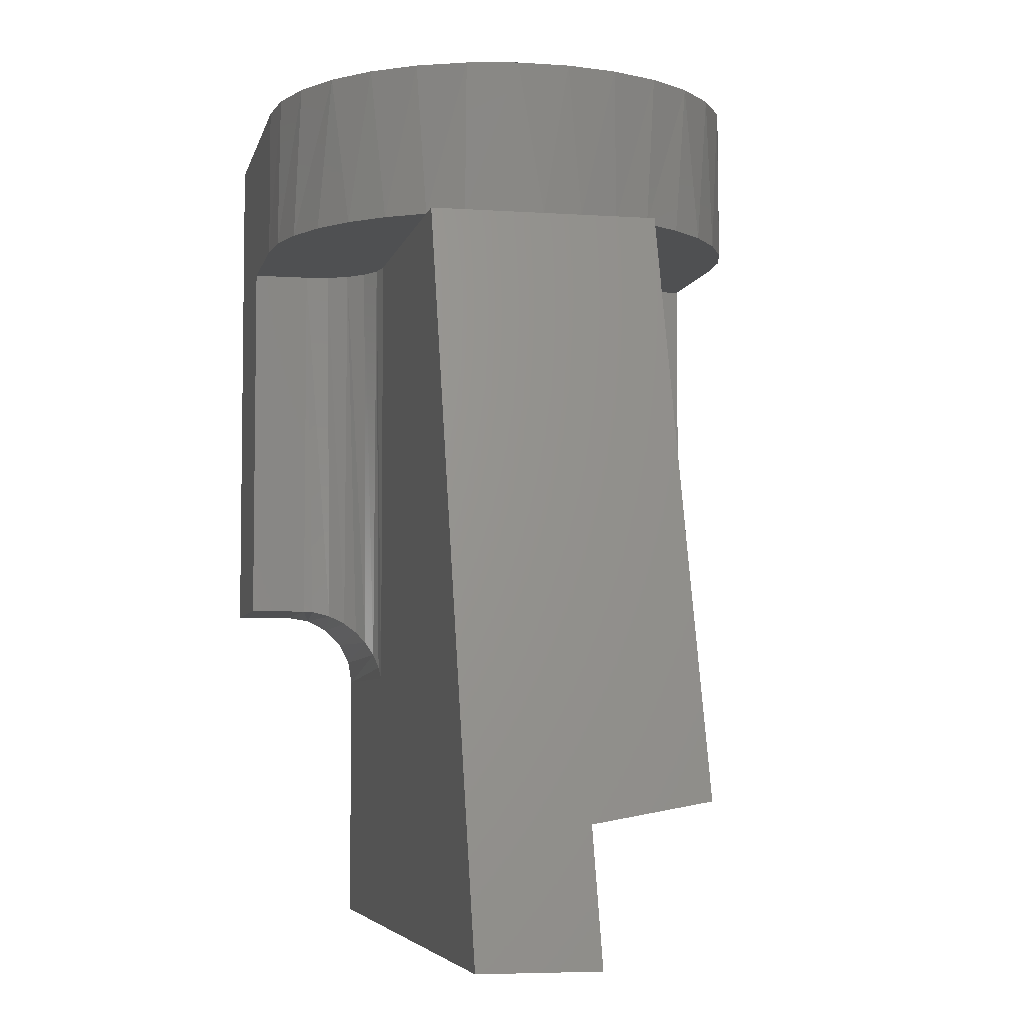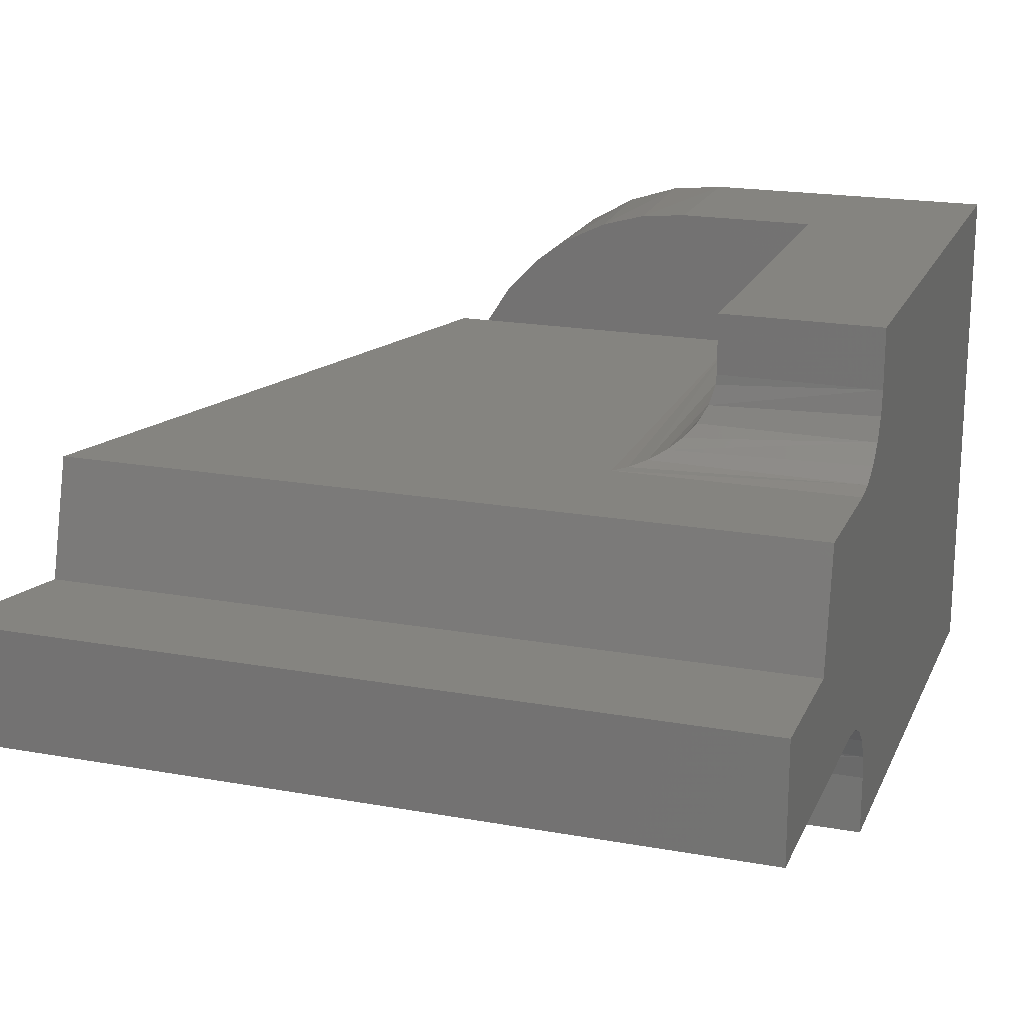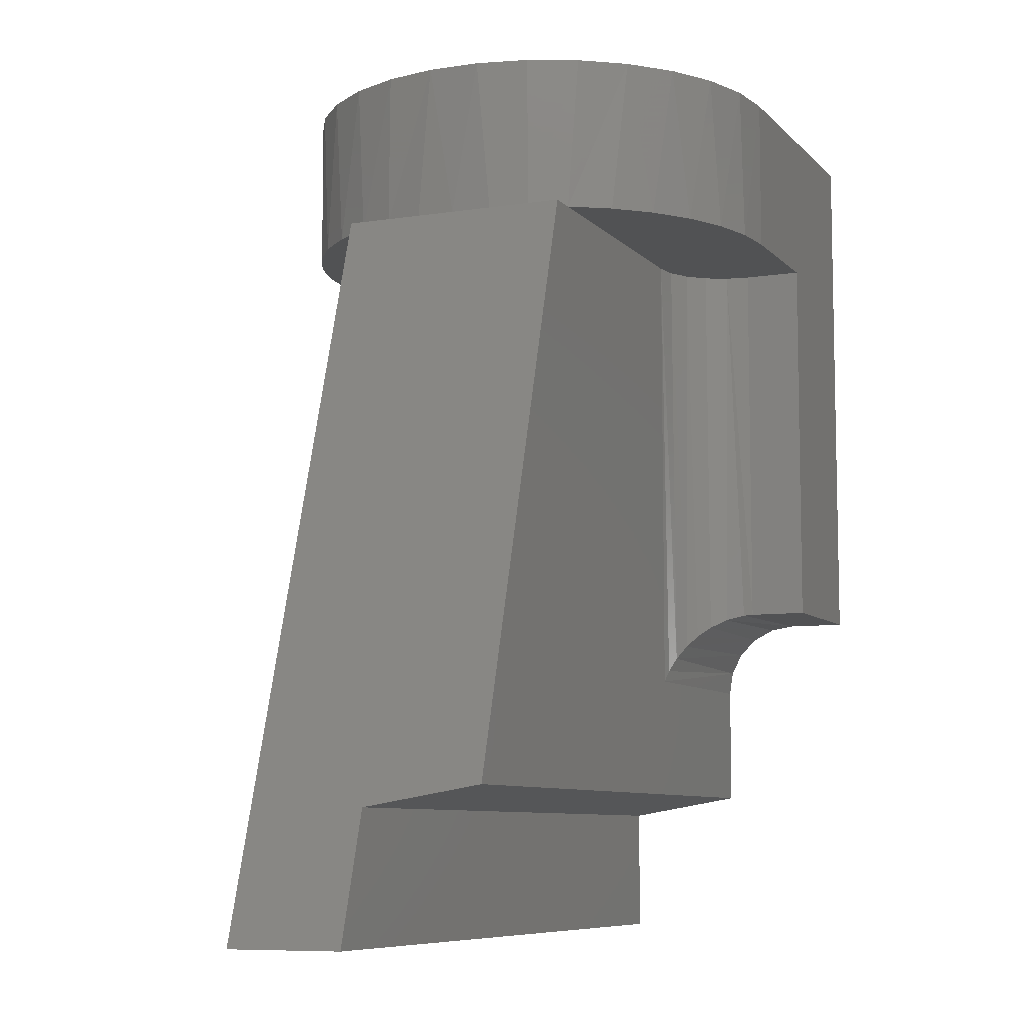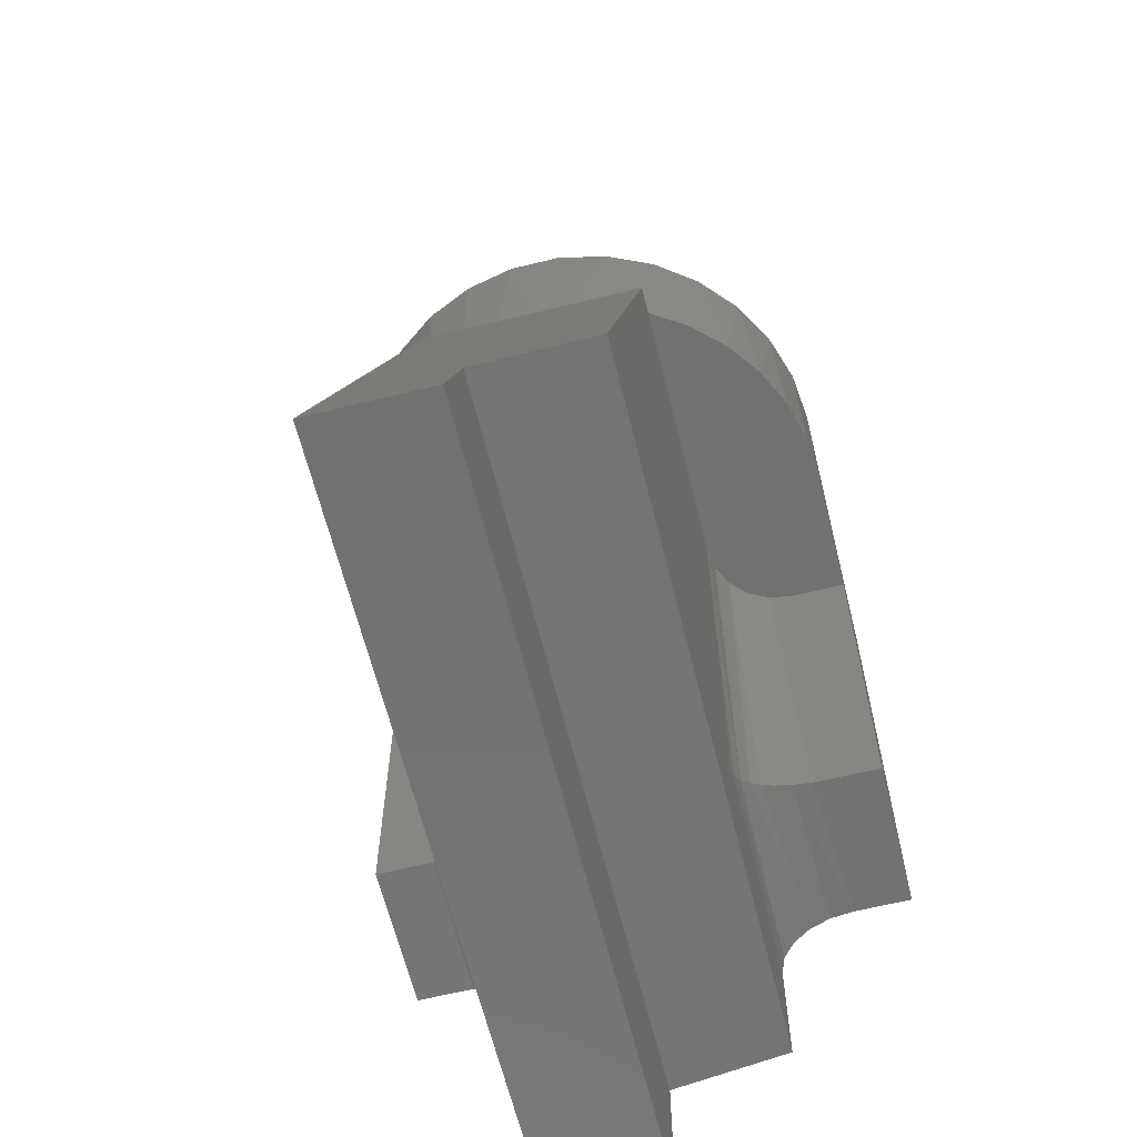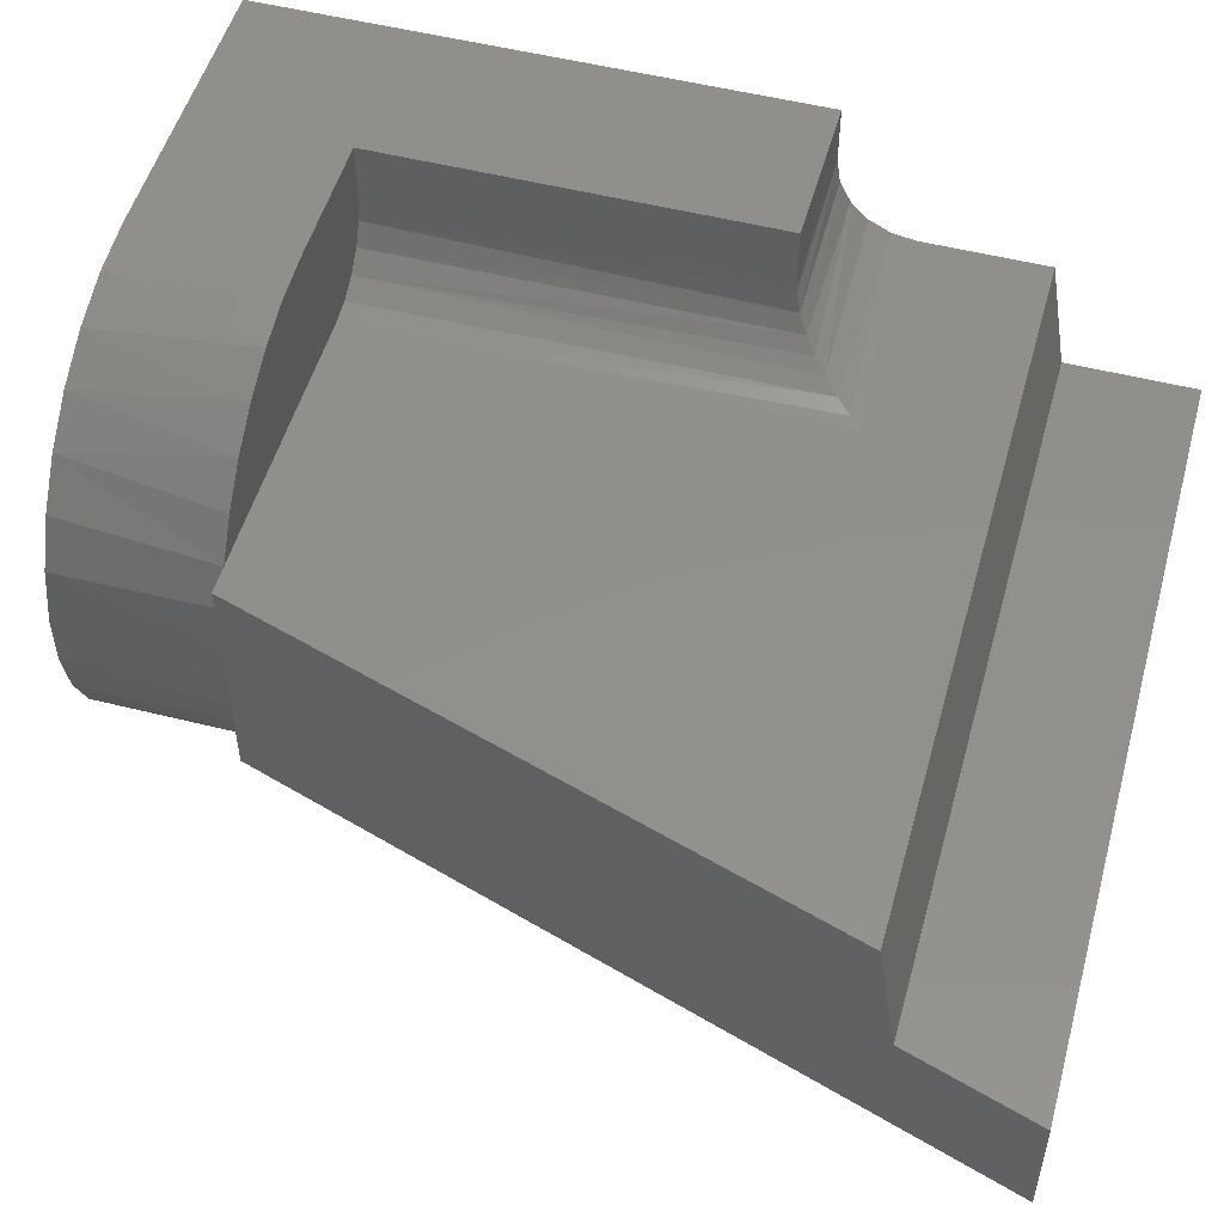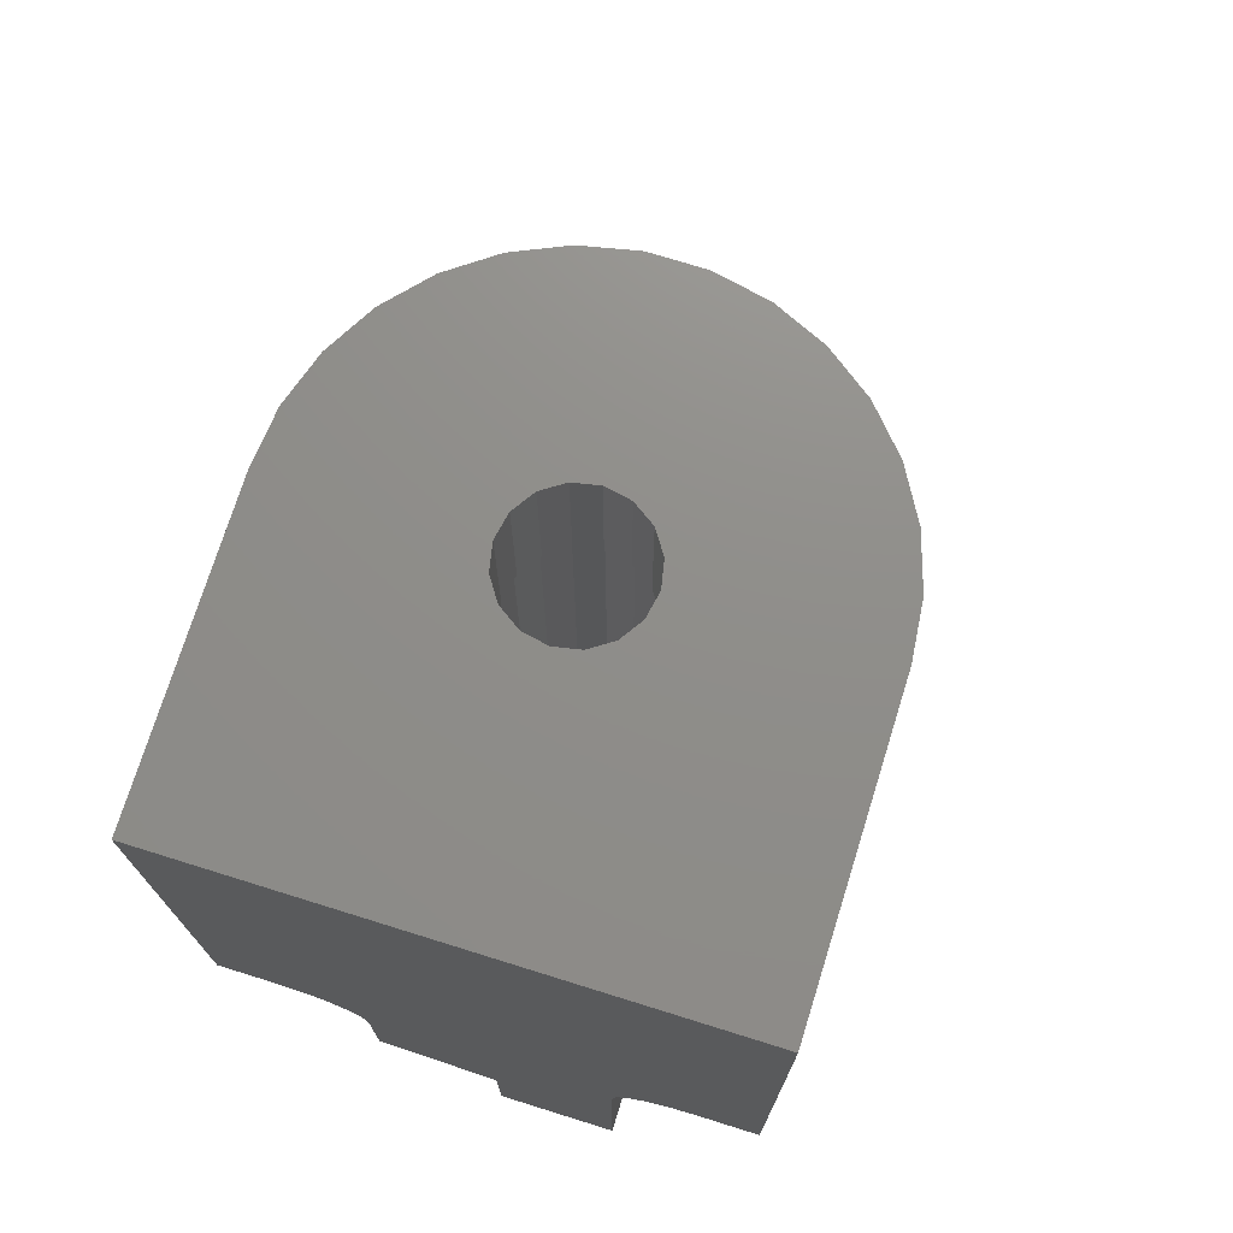
<metadata>
{"format":"stl","ext":"stl","renderer":"f3d","projection":"perspective","resolution":1024,"background":"white","views":[{"elev":-5.4,"azim":77.9,"up":"+Z"},{"elev":19.5,"azim":-161.3,"up":"+Y"},{"elev":-8.1,"azim":113.2,"up":"+Z"},{"elev":-63.4,"azim":103.9,"up":"+Z"},{"elev":51.8,"azim":105.4,"up":"+Y"},{"elev":73.6,"azim":-72.7,"up":"+Z"}]}
</metadata>
<code>
# stl→obj: 159 verts, 314 faces
v -7.5 -5 -10
v -3.5 -5 -10
v -7.5 -6.5 -10
v -3.5 -6.5 -10
v -3.5 -6.5 0
v 1.175 -6.393 0
v 0 -6.5 0
v 5.766 -3 0
v 5.129 -3.993 0
v -1.5 -3 0
v -2.118 -3.098 0
v -3.118 -3.824 0
v -2.676 -3.382 0
v -3.5 -5 0
v -3.402 -4.382 0
v 4.322 -4.855 0
v 3.373 -5.557 0
v 2.312 -6.075 0
v 12.5 -3 -19
v 6.5 -3 0
v -1.5 -3 -12
v -7.5 -3 -12
v -7.5 -3 -19
v -7.5 -6.5 4
v -7.5 3 -12
v -7.5 -7.105e-15 -15.7
v -7.5 3.098 -11.38
v -7.5 3 -15.18
v -7.5 3.824 -10.38
v -7.5 3.382 -10.82
v -7.5 0 -19
v -7.5 4.382 -10.1
v -7.5 -3.098 -11.38
v -7.5 -3.382 -10.82
v -7.5 5 -10
v -7.5 -3.824 -10.38
v -7.5 -4.382 -10.1
v -7.5 6.5 4
v -7.5 6.5 -10
v 12.5 0 -19
v -3.359 -4.262 -10.14
v -3.484 -4.747 -10.02
v -2.558 -3.303 -10.94
v -2.866 -3.539 -10.63
v -3.137 -3.851 -10.36
v -1.814 -3.025 -11.69
v -2.193 -3.124 -11.31
v -3.5 6.5 -10
v -3.5 5 -10
v -3.5 6.5 0
v -3.5 5 0
v 5.129 3.993 0
v -3.118 3.824 0
v -3.402 4.382 0
v 1.99e-15 6.5 0
v 1.175 6.393 0
v 2.312 6.075 0
v 3.373 5.557 0
v 4.322 4.855 0
v 5.766 3 0
v -1.5 3 0
v -2.118 3.098 0
v -2.676 3.382 0
v 11.29 3 -15.18
v -1.5 3 -12
v 6.5 3 0
v 11.46 0 -15.7
v 6.5 4.181e-15 0
v -2.193 3.124 -11.31
v -1.814 3.025 -11.69
v -3.137 3.851 -10.36
v -2.866 3.539 -10.63
v -2.558 3.303 -10.94
v -3.484 4.747 -10.02
v -3.359 4.262 -10.14
v 1.072e-16 1.75 0
v 1.01e-16 1.65 0
v -0.6697 1.617 0
v -3.215e-16 -1.75 0
v -3.031e-16 -1.65 0
v 0.6697 -1.617 0
v -0.6314 1.524 0
v -1.167 1.167 0
v -1.237 1.237 0
v -1.524 0.6314 0
v -1.617 0.6697 0
v -1.65 2.021e-16 0
v -1.75 2.143e-16 0
v -1.524 -0.6314 0
v -1.617 -0.6697 0
v -1.167 -1.167 0
v -1.237 -1.237 0
v -0.6314 -1.524 0
v -0.6697 -1.617 0
v 0.6314 -1.524 0
v 1.167 -1.167 0
v 1.237 -1.237 0
v 1.524 -0.6314 0
v 1.617 -0.6697 0
v 1.65 0 0
v 1.75 0 0
v 1.524 0.6314 0
v 1.617 0.6697 0
v 1.167 1.167 0
v 1.237 1.237 0
v 0.6314 1.524 0
v 0.6697 1.617 0
v -0.6314 1.524 4
v -1.167 1.167 4
v -1.524 0.6314 4
v -1.65 2.021e-16 4
v 1.01e-16 1.65 4
v 0.6314 1.524 4
v 1.167 1.167 4
v 1.524 0.6314 4
v 1.65 0 4
v 0.6314 -1.524 4
v 1.167 -1.167 4
v 1.524 -0.6314 4
v -3.031e-16 -1.65 4
v -0.6314 -1.524 4
v -1.167 -1.167 4
v -1.524 -0.6314 4
v -0.6697 1.617 -11
v 0.6697 1.617 -11
v 1.072e-16 1.75 -11
v 1.237 1.237 -11
v -1.237 1.237 -11
v 1.617 0.6697 -11
v -1.617 0.6697 -11
v 1.75 0 -11
v -1.75 2.143e-16 -11
v 1.617 -0.6697 -11
v -1.617 -0.6697 -11
v 1.237 -1.237 -11
v -1.237 -1.237 -11
v 0.6697 -1.617 -11
v -0.6697 -1.617 -11
v -3.215e-16 -1.75 -11
v 6.17 2.044 0
v 6.417 1.035 0
v 6.417 -1.035 0
v 6.17 -2.044 0
v 1.99e-15 6.5 4
v 1.351 6.358 4
v 2.644 5.938 4
v 3.821 5.259 4
v 4.83 4.349 4
v 5.629 3.25 4
v 6.182 2.009 4
v 6.464 0.6794 4
v 6.464 -0.6794 4
v 6.182 -2.009 4
v 5.629 -3.25 4
v 4.83 -4.349 4
v 3.821 -5.259 4
v 2.644 -5.938 4
v 1.351 -6.358 4
v 0 -6.5 4
f 1 2 3
f 3 2 4
f 5 6 7
f 8 9 10
f 10 9 11
f 9 12 11
f 11 12 13
f 14 15 16
f 16 15 12
f 16 12 9
f 16 17 14
f 14 17 5
f 17 18 5
f 5 18 6
f 2 14 4
f 4 14 5
f 19 20 8
f 19 8 10
f 19 10 21
f 19 21 22
f 19 22 23
f 1 3 24
f 25 26 27
f 25 28 26
f 22 29 30
f 23 26 31
f 32 29 22
f 32 22 33
f 32 33 34
f 35 32 34
f 35 34 36
f 35 36 37
f 35 37 1
f 35 1 24
f 35 24 38
f 35 38 39
f 23 22 26
f 26 22 30
f 26 30 27
f 19 23 40
f 40 23 31
f 41 42 37
f 37 42 2
f 37 2 1
f 43 44 34
f 34 44 45
f 34 45 36
f 36 45 41
f 36 41 37
f 21 46 22
f 22 46 47
f 22 47 33
f 33 47 43
f 33 43 34
f 47 46 11
f 11 46 21
f 11 21 10
f 45 44 12
f 12 44 43
f 12 43 13
f 13 43 47
f 13 47 11
f 2 42 14
f 14 42 41
f 14 41 15
f 15 41 45
f 15 45 12
f 39 48 35
f 35 48 49
f 48 50 49
f 49 50 51
f 52 53 54
f 51 50 55
f 51 55 56
f 51 56 57
f 51 57 58
f 51 58 59
f 51 59 52
f 51 52 54
f 60 61 62
f 60 62 63
f 60 63 53
f 60 53 52
f 64 28 25
f 64 25 65
f 64 65 61
f 64 61 60
f 64 60 66
f 19 40 20
f 20 40 67
f 20 67 68
f 68 67 64
f 68 64 66
f 26 28 67
f 67 28 64
f 69 70 27
f 27 70 65
f 27 65 25
f 71 72 29
f 29 72 73
f 29 73 30
f 30 73 69
f 30 69 27
f 49 74 35
f 35 74 75
f 35 75 32
f 32 75 71
f 32 71 29
f 75 74 54
f 54 74 49
f 54 49 51
f 73 72 63
f 63 72 71
f 63 71 53
f 53 71 75
f 53 75 54
f 65 70 61
f 61 70 69
f 61 69 62
f 62 69 73
f 62 73 63
f 31 26 40
f 40 26 67
f 76 77 78
f 79 80 81
f 77 82 78
f 78 82 83
f 78 83 84
f 84 83 85
f 84 85 86
f 86 85 87
f 86 87 88
f 88 87 89
f 88 89 90
f 90 89 91
f 90 91 92
f 92 91 93
f 92 93 94
f 94 93 80
f 94 80 79
f 80 95 81
f 81 95 96
f 81 96 97
f 97 96 98
f 97 98 99
f 99 98 100
f 99 100 101
f 101 100 102
f 101 102 103
f 103 102 104
f 103 104 105
f 105 104 106
f 105 106 107
f 107 106 77
f 107 77 76
f 77 108 82
f 82 108 109
f 82 109 83
f 83 109 110
f 83 110 85
f 85 110 111
f 85 111 87
f 108 77 112
f 112 77 106
f 112 106 113
f 113 106 104
f 113 104 114
f 114 104 102
f 114 102 115
f 115 102 100
f 115 100 116
f 80 117 95
f 95 117 118
f 95 118 96
f 96 118 119
f 96 119 98
f 98 119 116
f 98 116 100
f 117 80 120
f 120 80 93
f 120 93 121
f 121 93 91
f 121 91 122
f 122 91 89
f 122 89 123
f 123 89 87
f 123 87 111
f 124 125 126
f 125 124 127
f 127 124 128
f 127 128 129
f 129 128 130
f 129 130 131
f 131 130 132
f 131 132 133
f 133 132 134
f 133 134 135
f 135 134 136
f 135 136 137
f 137 136 138
f 137 138 139
f 139 81 137
f 137 81 97
f 137 97 135
f 135 97 99
f 135 99 133
f 133 99 101
f 133 101 131
f 81 139 79
f 79 139 138
f 79 138 94
f 94 138 136
f 94 136 92
f 92 136 134
f 92 134 90
f 90 134 132
f 90 132 88
f 126 78 124
f 124 78 84
f 124 84 128
f 128 84 86
f 128 86 130
f 130 86 88
f 130 88 132
f 78 126 76
f 76 126 125
f 76 125 107
f 107 125 127
f 107 127 105
f 105 127 129
f 105 129 103
f 103 129 131
f 103 131 101
f 66 60 140
f 66 140 141
f 66 141 68
f 20 68 142
f 20 142 143
f 20 143 8
f 55 144 56
f 56 144 145
f 56 145 57
f 57 145 146
f 57 146 58
f 58 146 147
f 58 147 59
f 59 147 148
f 59 148 52
f 52 148 60
f 60 148 149
f 60 149 140
f 140 149 150
f 140 150 141
f 141 150 151
f 141 151 68
f 68 151 152
f 68 152 142
f 142 152 143
f 143 152 153
f 143 153 8
f 8 153 154
f 8 154 9
f 9 154 155
f 9 155 16
f 16 155 156
f 16 156 17
f 17 156 18
f 18 156 157
f 18 157 6
f 6 157 158
f 6 158 7
f 7 158 159
f 151 113 114
f 114 115 151
f 153 117 120
f 144 38 24
f 144 24 109
f 144 109 108
f 144 108 112
f 24 159 120
f 24 120 121
f 24 121 122
f 24 122 123
f 24 123 111
f 24 111 110
f 24 110 109
f 112 113 151
f 112 151 150
f 112 150 149
f 112 149 148
f 112 148 147
f 112 147 146
f 112 146 145
f 112 145 144
f 159 158 157
f 159 157 156
f 159 156 155
f 159 155 154
f 159 154 153
f 159 153 120
f 151 115 152
f 152 115 116
f 152 116 119
f 152 119 153
f 153 119 118
f 153 118 117
f 3 4 24
f 24 4 5
f 24 5 159
f 159 5 7
f 144 55 38
f 38 55 50
f 38 50 39
f 39 50 48

</code>
